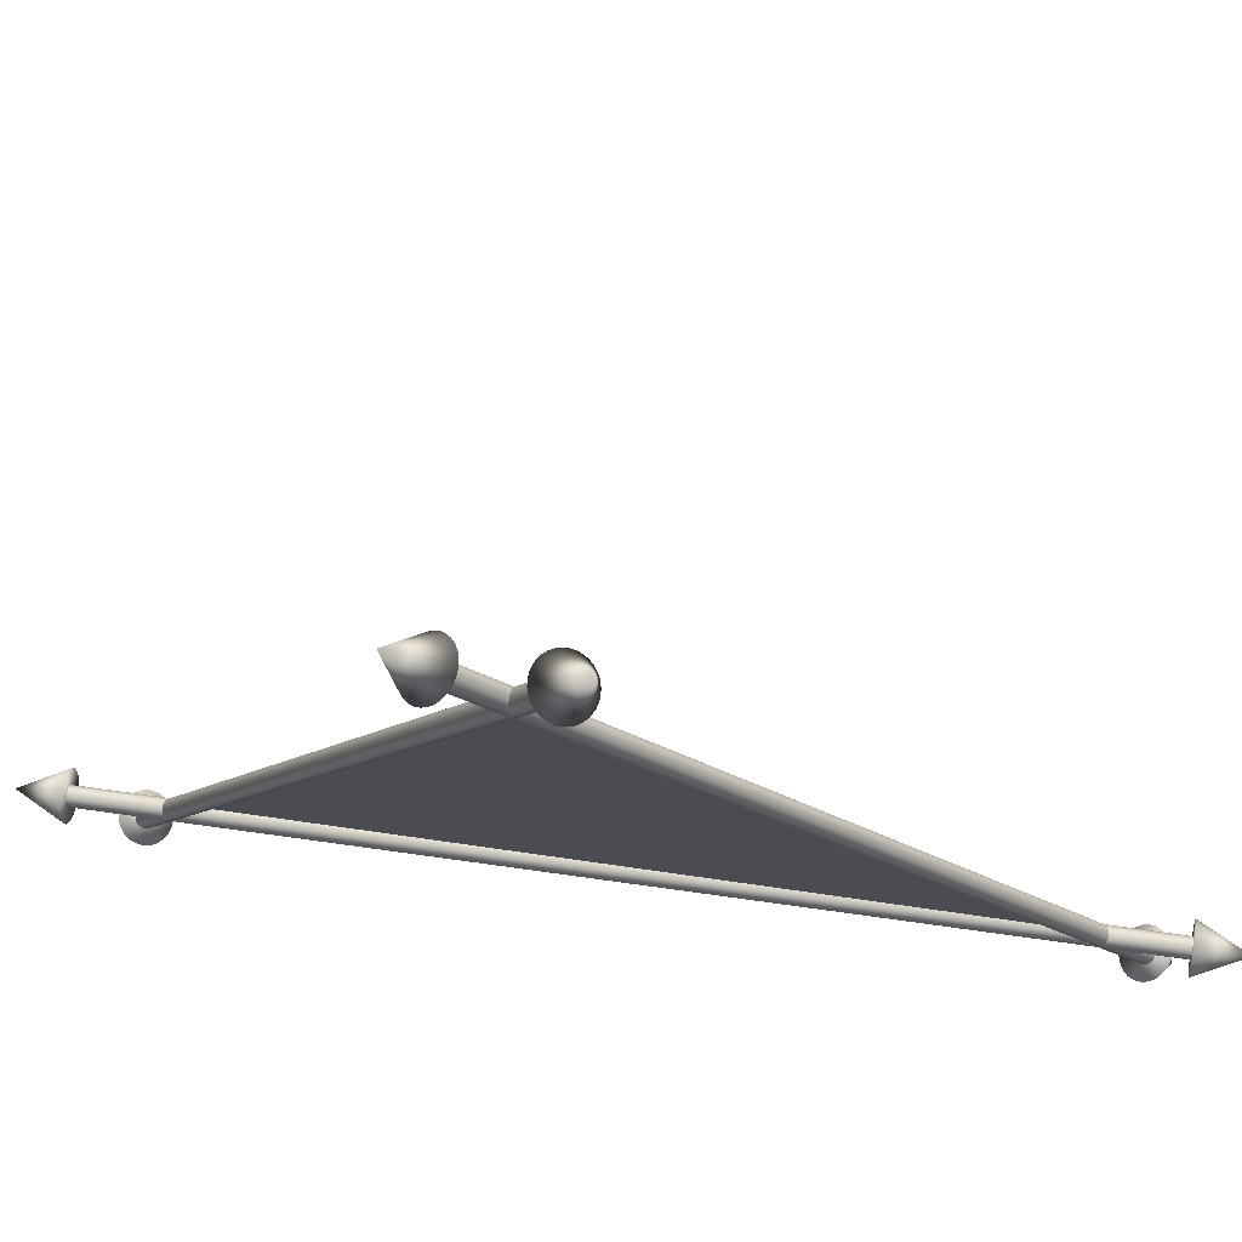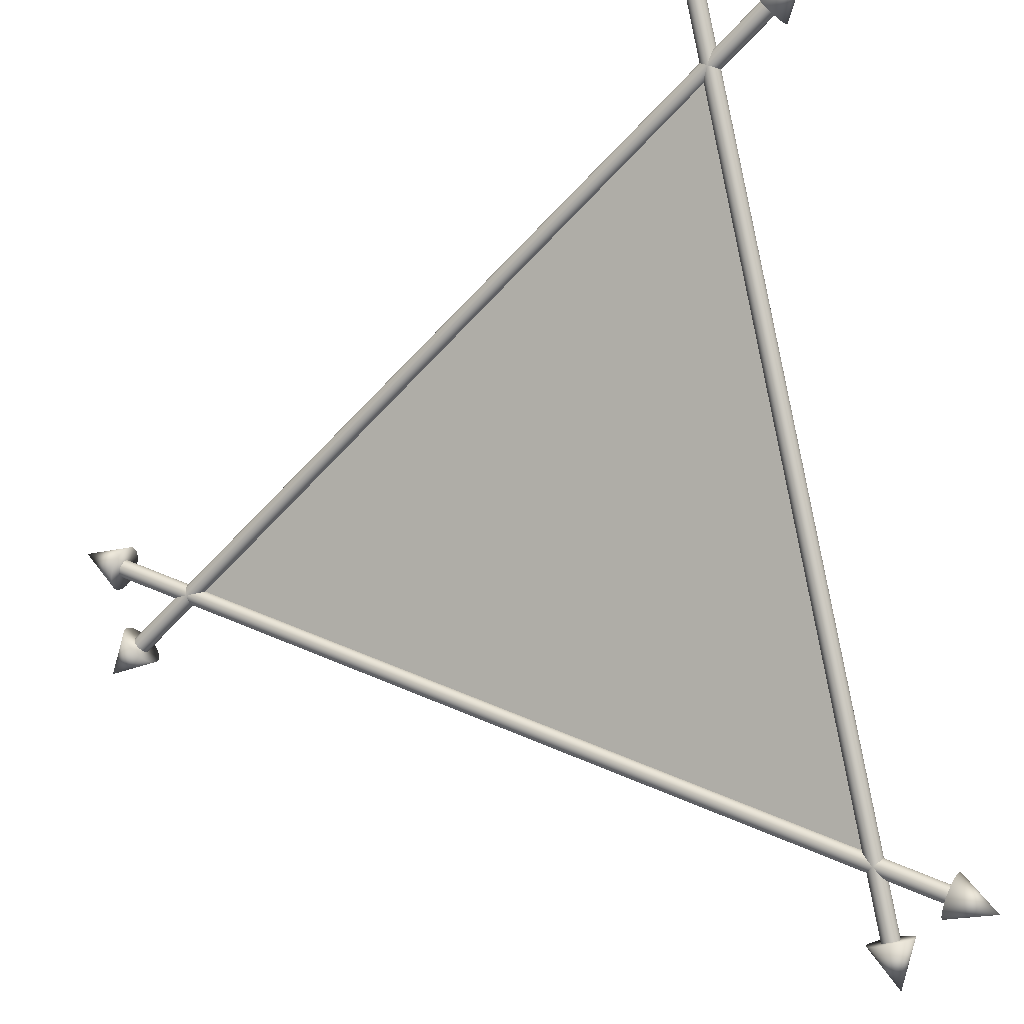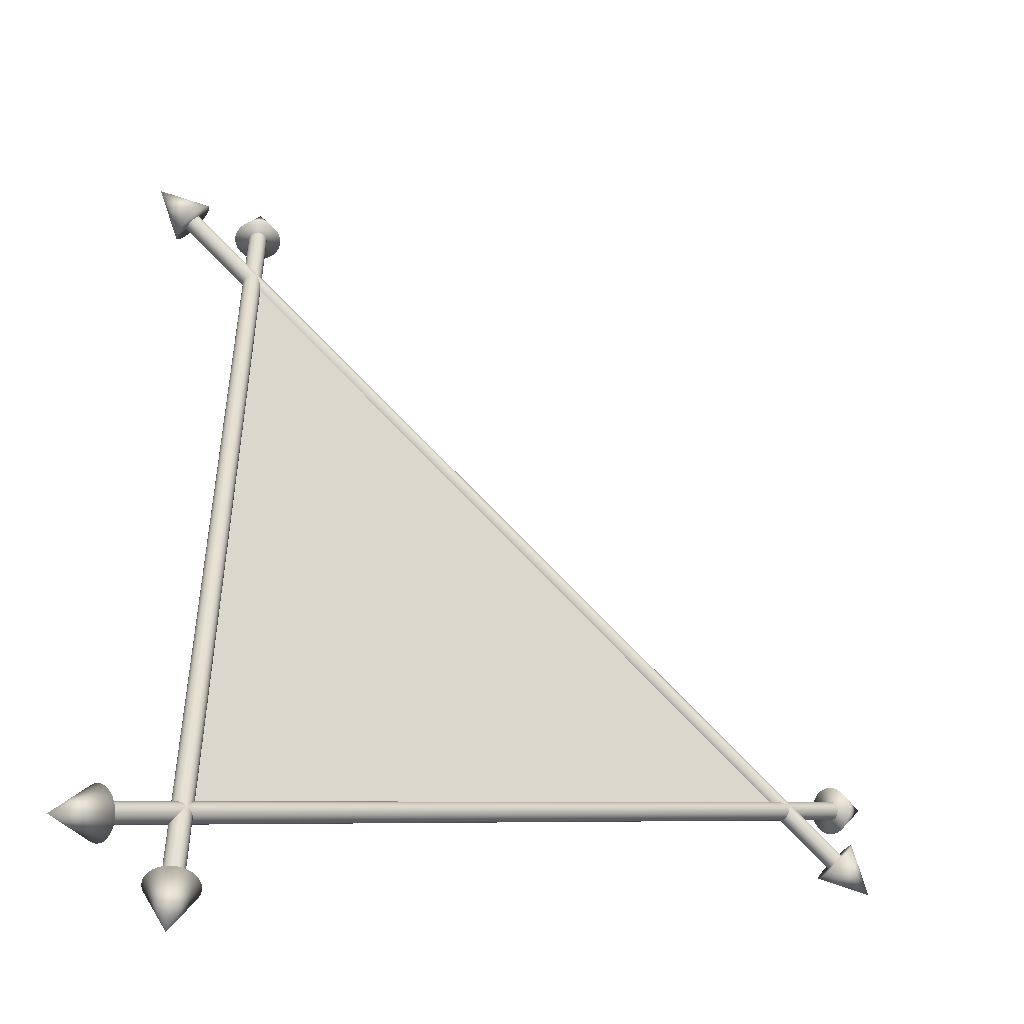
<metadata>
{"format":"obj","ext":"obj","renderer":"f3d","projection":"perspective","resolution":1024,"background":"white","views":[{"elev":41.8,"azim":-34.4,"up":"+Z"},{"elev":41.3,"azim":73.8,"up":"+Y"},{"elev":-6.3,"azim":-0.2,"up":"+Y"}]}
</metadata>
<code>
g ConeA2_Cone
v 0 1.075 -1.139
v 0.008553 1.076 -1.138
v 0.01678 1.078 -1.136
v 0.02436 1.081 -1.133
v 0.031 1.084 -1.13
v 0.03645 1.089 -1.125
v 0.0405 1.095 -1.12
v 0.043 1.1 -1.114
v 0.04384 1.106 -1.108
v 0.043 1.112 -1.102
v 0.0405 1.118 -1.096
v 0.03645 1.124 -1.09
v 0.031 1.128 -1.086
v 0.02436 1.132 -1.082
v 0.01678 1.135 -1.079
v 0.008553 1.137 -1.077
v 0 1.137 -1.077
v -0.008553 1.137 -1.077
v -0.01678 1.135 -1.079
v -0.02436 1.132 -1.082
v -0.031 1.128 -1.086
v -0.03645 1.124 -1.09
v -0.0405 1.118 -1.096
v -0.043 1.112 -1.102
v -0.04384 1.106 -1.108
v -0.043 1.1 -1.114
v -0.0405 1.095 -1.12
v -0.03645 1.089 -1.125
v -0.031 1.084 -1.13
v -0.02436 1.081 -1.133
v -0.01678 1.078 -1.136
v -0.008553 1.076 -1.138
v 0 1.168 -1.17
f 1 33 2
f 2 33 3
f 3 33 4
f 4 33 5
f 5 33 6
f 6 33 7
f 7 33 8
f 8 33 9
f 9 33 10
f 10 33 11
f 11 33 12
f 12 33 13
f 13 33 14
f 14 33 15
f 15 33 16
f 16 33 17
f 17 33 18
f 18 33 19
f 19 33 20
f 20 33 21
f 21 33 22
f 22 33 23
f 23 33 24
f 24 33 25
f 25 33 26
f 26 33 27
f 27 33 28
f 28 33 29
f 29 33 30
f 30 33 31
f 1 2 3 4 5 6 7 8 9 10 11 12 13 14 15 16 17 18 19 20 21 22 23 24 25 26 27 28 29 30 31 32
f 31 33 32
f 32 33 1
g CylinderA_Cylinder
v -0 -0.09995 0.1231
v -0 1.121 -1.098
v -0.003376 -0.1002 0.1229
v -0.003376 1.121 -1.098
v -0.006624 -0.1009 0.1222
v -0.006624 1.12 -1.099
v -0.009616 -0.102 0.1211
v -0.009616 1.119 -1.1
v -0.01224 -0.1035 0.1196
v -0.01224 1.117 -1.101
v -0.01439 -0.1054 0.1177
v -0.01439 1.116 -1.103
v -0.01599 -0.1075 0.1156
v -0.01599 1.113 -1.105
v -0.01698 -0.1098 0.1133
v -0.01698 1.111 -1.108
v -0.01731 -0.1122 0.1109
v -0.01731 1.109 -1.11
v -0.01698 -0.1146 0.1085
v -0.01698 1.106 -1.112
v -0.01599 -0.1169 0.1062
v -0.01599 1.104 -1.115
v -0.01439 -0.119 0.1041
v -0.01439 1.102 -1.117
v -0.01224 -0.1208 0.1022
v -0.01224 1.1 -1.119
v -0.009616 -0.1224 0.1007
v -0.009616 1.099 -1.12
v -0.006624 -0.1235 0.09959
v -0.006624 1.097 -1.121
v -0.003376 -0.1242 0.0989
v -0.003376 1.097 -1.122
v -0 -0.1244 0.09866
v -0 1.097 -1.122
v 0.003376 -0.1242 0.0989
v 0.003376 1.097 -1.122
v 0.006624 -0.1235 0.09959
v 0.006624 1.097 -1.121
v 0.009616 -0.1224 0.1007
v 0.009616 1.099 -1.12
v 0.01224 -0.1208 0.1022
v 0.01224 1.1 -1.119
v 0.01439 -0.119 0.1041
v 0.01439 1.102 -1.117
v 0.01599 -0.1169 0.1062
v 0.01599 1.104 -1.115
v 0.01698 -0.1146 0.1085
v 0.01698 1.106 -1.112
v 0.01731 -0.1122 0.1109
v 0.01731 1.109 -1.11
v 0.01698 -0.1098 0.1133
v 0.01698 1.111 -1.108
v 0.01599 -0.1075 0.1156
v 0.01599 1.113 -1.105
v 0.01439 -0.1054 0.1177
v 0.01439 1.116 -1.103
v 0.01224 -0.1035 0.1196
v 0.01224 1.117 -1.101
v 0.009616 -0.102 0.1211
v 0.009616 1.119 -1.1
v 0.006624 -0.1009 0.1222
v 0.006624 1.12 -1.099
v 0.003376 -0.1002 0.1229
v 0.003376 1.121 -1.098
f 34 35 37 36
f 36 37 39 38
f 38 39 41 40
f 40 41 43 42
f 42 43 45 44
f 44 45 47 46
f 46 47 49 48
f 48 49 51 50
f 50 51 53 52
f 52 53 55 54
f 54 55 57 56
f 56 57 59 58
f 58 59 61 60
f 60 61 63 62
f 62 63 65 64
f 64 65 67 66
f 66 67 69 68
f 68 69 71 70
f 70 71 73 72
f 72 73 75 74
f 74 75 77 76
f 76 77 79 78
f 78 79 81 80
f 80 81 83 82
f 82 83 85 84
f 84 85 87 86
f 86 87 89 88
f 88 89 91 90
f 90 91 93 92
f 92 93 95 94
f 37 35 97 95 93 91 89 87 85 83 81 79 77 75 73 71 69 67 65 63 61 59 57 55 53 51 49 47 45 43 41 39
f 94 95 97 96
f 96 97 35 34
f 34 36 38 40 42 44 46 48 50 52 54 56 58 60 62 64 66 68 70 72 74 76 78 80 82 84 86 88 90 92 94 96
g ConeA1_Cone.001
v 0 -0.07427 0.135
v 0.008553 -0.07487 0.1344
v 0.01678 -0.07663 0.1326
v 0.02436 -0.0795 0.1298
v 0.031 -0.08335 0.1259
v 0.03645 -0.08805 0.1212
v 0.0405 -0.09341 0.1158
v 0.043 -0.09922 0.11
v 0.04384 -0.1053 0.104
v 0.043 -0.1113 0.09793
v 0.0405 -0.1171 0.09212
v 0.03645 -0.1225 0.08676
v 0.031 -0.1272 0.08206
v 0.02436 -0.131 0.07821
v 0.01678 -0.1339 0.07534
v 0.008553 -0.1357 0.07358
v 0 -0.1363 0.07298
v -0.008553 -0.1357 0.07358
v -0.01678 -0.1339 0.07534
v -0.02436 -0.131 0.07821
v -0.031 -0.1272 0.08206
v -0.03645 -0.1225 0.08676
v -0.0405 -0.1171 0.09212
v -0.043 -0.1113 0.09793
v -0.04384 -0.1053 0.104
v -0.043 -0.09922 0.11
v -0.0405 -0.09341 0.1158
v -0.03645 -0.08805 0.1212
v -0.031 -0.08335 0.1259
v -0.02436 -0.0795 0.1298
v -0.01678 -0.07663 0.1326
v -0.008553 -0.07487 0.1344
v 0 -0.1673 0.166
f 98 130 99
f 99 130 100
f 100 130 101
f 101 130 102
f 102 130 103
f 103 130 104
f 104 130 105
f 105 130 106
f 106 130 107
f 107 130 108
f 108 130 109
f 109 130 110
f 110 130 111
f 111 130 112
f 112 130 113
f 113 130 114
f 114 130 115
f 115 130 116
f 116 130 117
f 117 130 118
f 118 130 119
f 119 130 120
f 120 130 121
f 121 130 122
f 122 130 123
f 123 130 124
f 124 130 125
f 125 130 126
f 126 130 127
f 127 130 128
f 98 99 100 101 102 103 104 105 106 107 108 109 110 111 112 113 114 115 116 117 118 119 120 121 122 123 124 125 126 127 128 129
f 128 130 129
f 129 130 98
g ConeB1_Cone.002
v 1.102 -0.04359 -1.104
v 1.108 -0.04275 -1.098
v 1.114 -0.04025 -1.092
v 1.12 -0.0362 -1.087
v 1.124 -0.03075 -1.082
v 1.128 -0.02411 -1.078
v 1.131 -0.01653 -1.075
v 1.133 -0.008301 -1.074
v 1.133 0.000252 -1.073
v 1.133 0.008804 -1.074
v 1.131 0.01703 -1.075
v 1.128 0.02461 -1.078
v 1.124 0.03125 -1.082
v 1.12 0.0367 -1.087
v 1.114 0.04075 -1.092
v 1.108 0.04325 -1.098
v 1.102 0.04409 -1.104
v 1.096 0.04325 -1.11
v 1.091 0.04075 -1.116
v 1.085 0.0367 -1.121
v 1.08 0.03125 -1.126
v 1.077 0.02461 -1.13
v 1.074 0.01703 -1.133
v 1.072 0.008804 -1.135
v 1.071 0.000252 -1.135
v 1.072 -0.008301 -1.135
v 1.074 -0.01653 -1.133
v 1.077 -0.02411 -1.13
v 1.08 -0.03075 -1.126
v 1.085 -0.0362 -1.121
v 1.091 -0.04025 -1.116
v 1.096 -0.04275 -1.11
v 1.164 0.000252 -1.166
f 131 163 132
f 132 163 133
f 133 163 134
f 134 163 135
f 135 163 136
f 136 163 137
f 137 163 138
f 138 163 139
f 139 163 140
f 140 163 141
f 141 163 142
f 142 163 143
f 143 163 144
f 144 163 145
f 145 163 146
f 146 163 147
f 147 163 148
f 148 163 149
f 149 163 150
f 150 163 151
f 151 163 152
f 152 163 153
f 153 163 154
f 154 163 155
f 155 163 156
f 156 163 157
f 157 163 158
f 158 163 159
f 159 163 160
f 160 163 161
f 131 132 133 134 135 136 137 138 139 140 141 142 143 144 145 146 147 148 149 150 151 152 153 154 155 156 157 158 159 160 161 162
f 161 163 162
f 162 163 131
g ConeB2_Cone.003
v -0.1092 0.04409 0.1075
v -0.1032 0.04325 0.1136
v -0.09738 0.04075 0.1194
v -0.09202 0.0367 0.1248
v -0.08732 0.03125 0.1295
v -0.08347 0.02461 0.1333
v -0.0806 0.01703 0.1362
v -0.07884 0.008804 0.1379
v -0.07824 0.000251 0.1385
v -0.07884 -0.008301 0.1379
v -0.0806 -0.01653 0.1362
v -0.08347 -0.02411 0.1333
v -0.08732 -0.03075 0.1295
v -0.09202 -0.0362 0.1248
v -0.09738 -0.04025 0.1194
v -0.1032 -0.04275 0.1136
v -0.1092 -0.04359 0.1075
v -0.1153 -0.04275 0.1015
v -0.1211 -0.04025 0.09567
v -0.1265 -0.0362 0.09031
v -0.1312 -0.03075 0.08561
v -0.135 -0.02411 0.08175
v -0.1379 -0.01653 0.07889
v -0.1396 -0.008301 0.07713
v -0.1402 0.000251 0.07653
v -0.1396 0.008804 0.07713
v -0.1379 0.01703 0.07889
v -0.135 0.02461 0.08175
v -0.1312 0.03125 0.08561
v -0.1265 0.0367 0.09031
v -0.1211 0.04075 0.09567
v -0.1153 0.04325 0.1015
v -0.1712 0.000251 0.1695
f 164 196 165
f 165 196 166
f 166 196 167
f 167 196 168
f 168 196 169
f 169 196 170
f 170 196 171
f 171 196 172
f 172 196 173
f 173 196 174
f 174 196 175
f 175 196 176
f 176 196 177
f 177 196 178
f 178 196 179
f 179 196 180
f 180 196 181
f 181 196 182
f 182 196 183
f 183 196 184
f 184 196 185
f 185 196 186
f 186 196 187
f 187 196 188
f 188 196 189
f 189 196 190
f 190 196 191
f 191 196 192
f 192 196 193
f 193 196 194
f 164 165 166 167 168 169 170 171 172 173 174 175 176 177 178 179 180 181 182 183 184 185 186 187 188 189 190 191 192 193 194 195
f 194 196 195
f 195 196 164
g CylinderB_Cylinder.001
v -0.1162 0.01756 0.1144
v 1.105 0.01756 -1.107
v -0.1186 0.01723 0.1121
v 1.102 0.01723 -1.109
v -0.1208 0.01624 0.1098
v 1.1 0.01624 -1.111
v -0.123 0.01464 0.1076
v 1.098 0.01464 -1.113
v -0.1248 0.01249 0.1058
v 1.096 0.01249 -1.115
v -0.1263 0.009868 0.1043
v 1.095 0.009868 -1.117
v -0.1275 0.006875 0.1031
v 1.093 0.006875 -1.118
v -0.1282 0.003628 0.1024
v 1.093 0.003628 -1.119
v -0.1284 0.000252 0.1022
v 1.093 0.000252 -1.119
v -0.1282 -0.003125 0.1024
v 1.093 -0.003125 -1.119
v -0.1275 -0.006372 0.1031
v 1.093 -0.006372 -1.118
v -0.1263 -0.009364 0.1043
v 1.095 -0.009364 -1.117
v -0.1248 -0.01199 0.1058
v 1.096 -0.01199 -1.115
v -0.123 -0.01414 0.1076
v 1.098 -0.01414 -1.113
v -0.1208 -0.01574 0.1098
v 1.1 -0.01574 -1.111
v -0.1186 -0.01672 0.1121
v 1.102 -0.01672 -1.109
v -0.1162 -0.01706 0.1144
v 1.105 -0.01706 -1.107
v -0.1138 -0.01672 0.1168
v 1.107 -0.01672 -1.104
v -0.1115 -0.01574 0.1191
v 1.109 -0.01574 -1.102
v -0.1094 -0.01414 0.1212
v 1.112 -0.01414 -1.1
v -0.1075 -0.01199 0.1231
v 1.113 -0.01199 -1.098
v -0.106 -0.009364 0.1246
v 1.115 -0.009364 -1.096
v -0.1049 -0.006372 0.1258
v 1.116 -0.006372 -1.095
v -0.1042 -0.003125 0.1265
v 1.117 -0.003125 -1.094
v -0.1039 0.000252 0.1267
v 1.117 0.000252 -1.094
v -0.1042 0.003628 0.1265
v 1.117 0.003628 -1.094
v -0.1049 0.006875 0.1258
v 1.116 0.006875 -1.095
v -0.106 0.009868 0.1246
v 1.115 0.009868 -1.096
v -0.1075 0.01249 0.1231
v 1.113 0.01249 -1.098
v -0.1094 0.01464 0.1212
v 1.112 0.01464 -1.1
v -0.1115 0.01624 0.1191
v 1.109 0.01624 -1.102
v -0.1138 0.01723 0.1168
v 1.107 0.01723 -1.104
f 197 198 200 199
f 199 200 202 201
f 201 202 204 203
f 203 204 206 205
f 205 206 208 207
f 207 208 210 209
f 209 210 212 211
f 211 212 214 213
f 213 214 216 215
f 215 216 218 217
f 217 218 220 219
f 219 220 222 221
f 221 222 224 223
f 223 224 226 225
f 225 226 228 227
f 227 228 230 229
f 229 230 232 231
f 231 232 234 233
f 233 234 236 235
f 235 236 238 237
f 237 238 240 239
f 239 240 242 241
f 241 242 244 243
f 243 244 246 245
f 245 246 248 247
f 247 248 250 249
f 249 250 252 251
f 251 252 254 253
f 253 254 256 255
f 255 256 258 257
f 200 198 260 258 256 254 252 250 248 246 244 242 240 238 236 234 232 230 228 226 224 222 220 218 216 214 212 210 208 206 204 202
f 257 258 260 259
f 259 260 198 197
f 197 199 201 203 205 207 209 211 213 215 217 219 221 223 225 227 229 231 233 235 237 239 241 243 245 247 249 251 253 255 257 259
g ConeC1_Cone.005
v 1.066 -0.1245 -1.005
v 1.067 -0.1239 -0.9963
v 1.068 -0.1221 -0.988
v 1.071 -0.1193 -0.9805
v 1.075 -0.1154 -0.9738
v 1.08 -0.1107 -0.9684
v 1.085 -0.1053 -0.9643
v 1.091 -0.09952 -0.9618
v 1.097 -0.09348 -0.961
v 1.103 -0.08743 -0.9618
v 1.109 -0.08161 -0.9643
v 1.114 -0.07625 -0.9684
v 1.119 -0.07156 -0.9738
v 1.123 -0.0677 -0.9805
v 1.126 -0.06484 -0.988
v 1.127 -0.06307 -0.9963
v 1.128 -0.06248 -1.005
v 1.127 -0.06307 -1.013
v 1.126 -0.06484 -1.022
v 1.123 -0.0677 -1.029
v 1.119 -0.07156 -1.036
v 1.114 -0.07625 -1.041
v 1.109 -0.08161 -1.045
v 1.103 -0.08743 -1.048
v 1.097 -0.09348 -1.049
v 1.091 -0.09952 -1.048
v 1.085 -0.1053 -1.045
v 1.08 -0.1107 -1.041
v 1.075 -0.1154 -1.036
v 1.071 -0.1193 -1.029
v 1.068 -0.1221 -1.022
v 1.067 -0.1239 -1.013
v 1.159 -0.1555 -1.005
f 261 293 262
f 262 293 263
f 263 293 264
f 264 293 265
f 265 293 266
f 266 293 267
f 267 293 268
f 268 293 269
f 269 293 270
f 270 293 271
f 271 293 272
f 272 293 273
f 273 293 274
f 274 293 275
f 275 293 276
f 276 293 277
f 277 293 278
f 278 293 279
f 279 293 280
f 280 293 281
f 281 293 282
f 282 293 283
f 283 293 284
f 284 293 285
f 285 293 286
f 286 293 287
f 287 293 288
f 288 293 289
f 289 293 290
f 290 293 291
f 261 262 263 264 265 266 267 268 269 270 271 272 273 274 275 276 277 278 279 280 281 282 283 284 285 286 287 288 289 290 291 292
f 291 293 292
f 292 293 261
g ConeC2_Cone.004
v -0.08374 1.149 -1.005
v -0.08433 1.149 -0.9963
v -0.0861 1.147 -0.988
v -0.08896 1.144 -0.9805
v -0.09282 1.14 -0.9738
v -0.09752 1.135 -0.9684
v -0.1029 1.13 -0.9643
v -0.1087 1.124 -0.9618
v -0.1147 1.118 -0.961
v -0.1208 1.112 -0.9618
v -0.1266 1.106 -0.9643
v -0.132 1.101 -0.9684
v -0.1367 1.096 -0.9738
v -0.1405 1.092 -0.9805
v -0.1434 1.09 -0.988
v -0.1451 1.088 -0.9963
v -0.1457 1.087 -1.005
v -0.1451 1.088 -1.013
v -0.1434 1.09 -1.022
v -0.1405 1.092 -1.029
v -0.1367 1.096 -1.036
v -0.132 1.101 -1.041
v -0.1266 1.106 -1.045
v -0.1208 1.112 -1.048
v -0.1147 1.118 -1.049
v -0.1087 1.124 -1.048
v -0.1029 1.13 -1.045
v -0.09752 1.135 -1.041
v -0.09282 1.14 -1.036
v -0.08896 1.144 -1.029
v -0.0861 1.147 -1.022
v -0.08433 1.149 -1.013
v -0.1767 1.18 -1.005
f 294 326 295
f 295 326 296
f 296 326 297
f 297 326 298
f 298 326 299
f 299 326 300
f 300 326 301
f 301 326 302
f 302 326 303
f 303 326 304
f 304 326 305
f 305 326 306
f 306 326 307
f 307 326 308
f 308 326 309
f 309 326 310
f 310 326 311
f 311 326 312
f 312 326 313
f 313 326 314
f 314 326 315
f 315 326 316
f 316 326 317
f 317 326 318
f 318 326 319
f 319 326 320
f 320 326 321
f 321 326 322
f 322 326 323
f 323 326 324
f 294 295 296 297 298 299 300 301 302 303 304 305 306 307 308 309 310 311 312 313 314 315 316 317 318 319 320 321 322 323 324 325
f 324 326 325
f 325 326 294
g CylinderC_Cylinder.002
v -0.1094 1.137 -1.005
v 1.112 -0.08362 -1.005
v -0.1097 1.137 -1.008
v 1.111 -0.08386 -1.008
v -0.1103 1.136 -1.011
v 1.111 -0.08456 -1.011
v -0.1115 1.135 -1.014
v 1.109 -0.08569 -1.014
v -0.113 1.134 -1.017
v 1.108 -0.08721 -1.017
v -0.1149 1.132 -1.019
v 1.106 -0.08906 -1.019
v -0.117 1.13 -1.021
v 1.104 -0.09118 -1.021
v -0.1193 1.127 -1.022
v 1.102 -0.09348 -1.022
v -0.1217 1.125 -1.022
v 1.099 -0.09586 -1.022
v -0.124 1.123 -1.022
v 1.097 -0.09825 -1.022
v -0.1263 1.12 -1.021
v 1.095 -0.1005 -1.021
v -0.1285 1.118 -1.019
v 1.092 -0.1027 -1.019
v -0.1303 1.116 -1.017
v 1.091 -0.1045 -1.017
v -0.1318 1.115 -1.014
v 1.089 -0.106 -1.014
v -0.133 1.114 -1.011
v 1.088 -0.1072 -1.011
v -0.1337 1.113 -1.008
v 1.087 -0.1079 -1.008
v -0.1339 1.113 -1.005
v 1.087 -0.1081 -1.005
v -0.1337 1.113 -1.001
v 1.087 -0.1079 -1.001
v -0.133 1.114 -0.9982
v 1.088 -0.1072 -0.9982
v -0.1318 1.115 -0.9952
v 1.089 -0.106 -0.9952
v -0.1303 1.116 -0.9926
v 1.091 -0.1045 -0.9926
v -0.1285 1.118 -0.9904
v 1.092 -0.1027 -0.9904
v -0.1263 1.12 -0.9888
v 1.095 -0.1005 -0.9888
v -0.124 1.123 -0.9878
v 1.097 -0.09825 -0.9878
v -0.1217 1.125 -0.9875
v 1.099 -0.09586 -0.9875
v -0.1193 1.127 -0.9878
v 1.102 -0.09348 -0.9878
v -0.117 1.13 -0.9888
v 1.104 -0.09118 -0.9888
v -0.1149 1.132 -0.9904
v 1.106 -0.08906 -0.9904
v -0.113 1.134 -0.9926
v 1.108 -0.08721 -0.9926
v -0.1115 1.135 -0.9952
v 1.109 -0.08569 -0.9952
v -0.1103 1.136 -0.9982
v 1.111 -0.08456 -0.9982
v -0.1097 1.137 -1.001
v 1.111 -0.08386 -1.001
f 327 328 330 329
f 329 330 332 331
f 331 332 334 333
f 333 334 336 335
f 335 336 338 337
f 337 338 340 339
f 339 340 342 341
f 341 342 344 343
f 343 344 346 345
f 345 346 348 347
f 347 348 350 349
f 349 350 352 351
f 351 352 354 353
f 353 354 356 355
f 355 356 358 357
f 357 358 360 359
f 359 360 362 361
f 361 362 364 363
f 363 364 366 365
f 365 366 368 367
f 367 368 370 369
f 369 370 372 371
f 371 372 374 373
f 373 374 376 375
f 375 376 378 377
f 377 378 380 379
f 379 380 382 381
f 381 382 384 383
f 383 384 386 385
f 385 386 388 387
f 330 328 390 388 386 384 382 380 378 376 374 372 370 368 366 364 362 360 358 356 354 352 350 348 346 344 342 340 338 336 334 332
f 387 388 390 389
f 389 390 328 327
f 327 329 331 333 335 337 339 341 343 345 347 349 351 353 355 357 359 361 363 365 367 369 371 373 375 377 379 381 383 385 387 389
g PlanoCentradaCaras_Circle.002
v 0.3028 0.3862 -0.6837
v 0.003164 1.01 -1.002
v -0.000885 0.003279 -0.000858
v 1.005 0.003279 -1.006
f 391 392 393
f 391 393 394
f 391 394 392
g PlanoCentradaCaras.001_Circle.006
v 0.3175 0.3866 -0.6975
v -0.001069 1.011 -0.9971
v 1 0.003739 -1.001
v -0.005223 0.003739 0.00441
f 395 396 397
f 395 397 398
f 395 398 396

</code>
